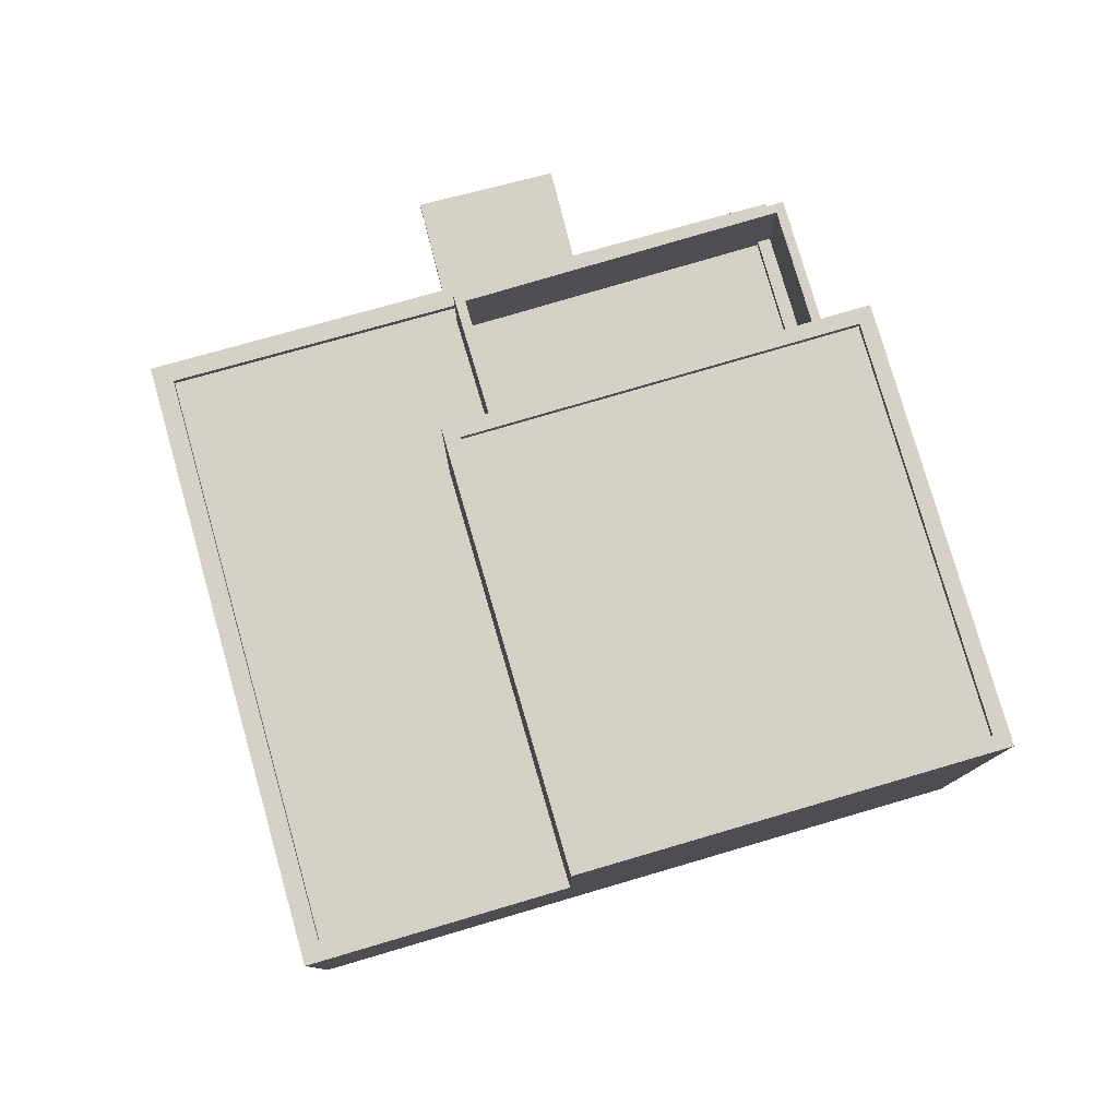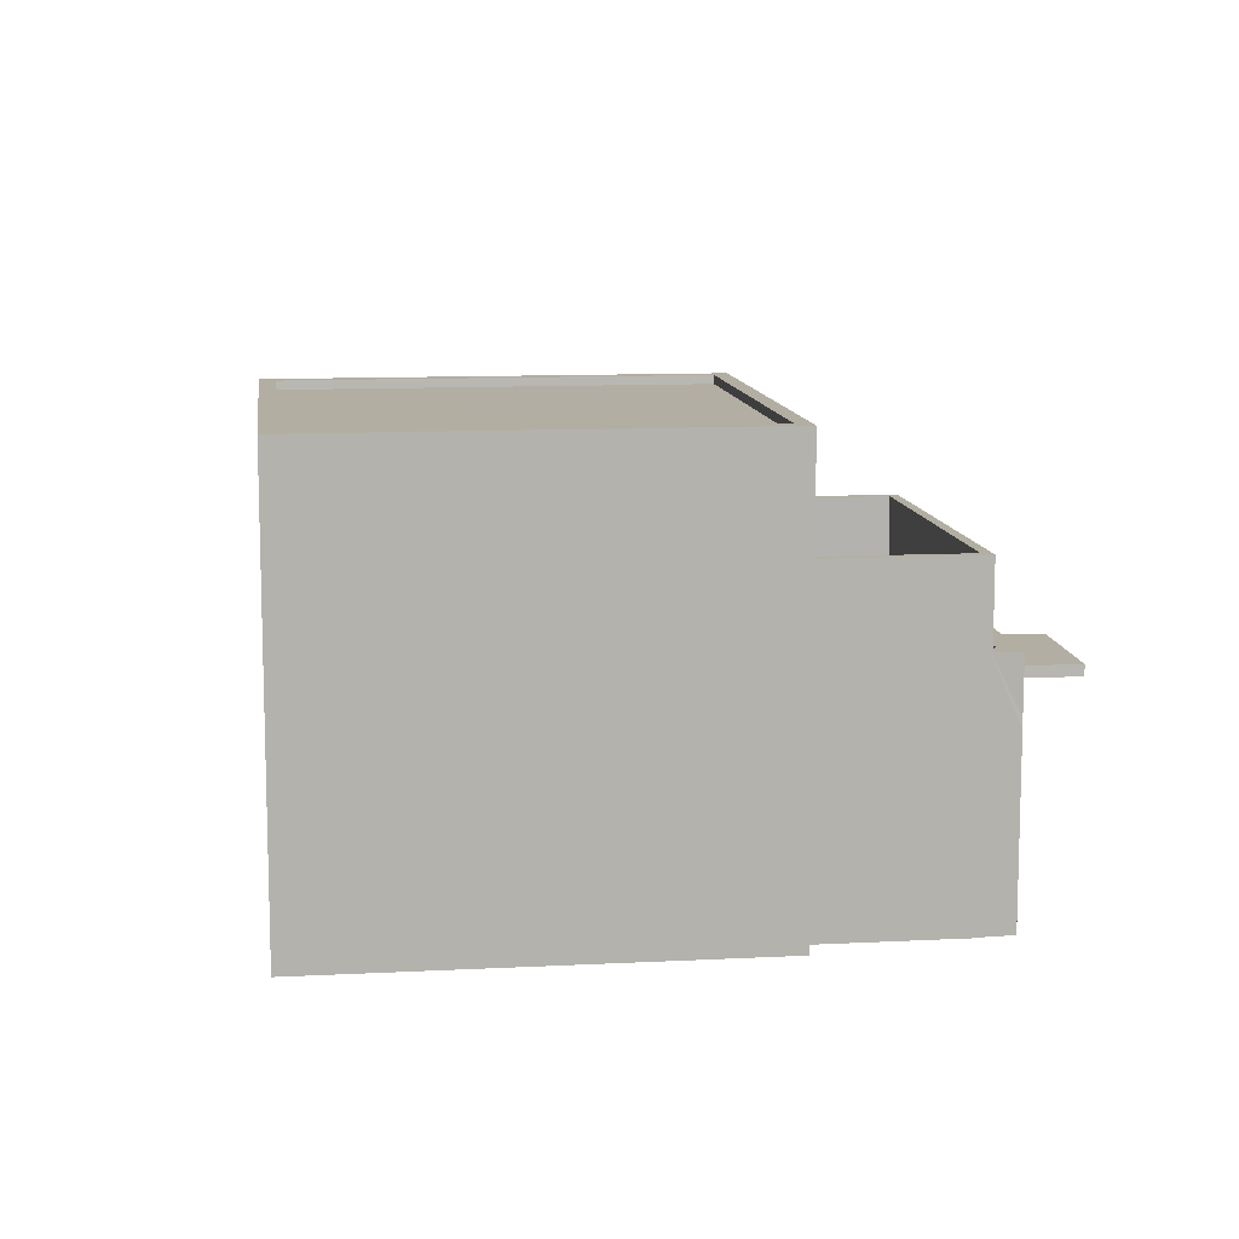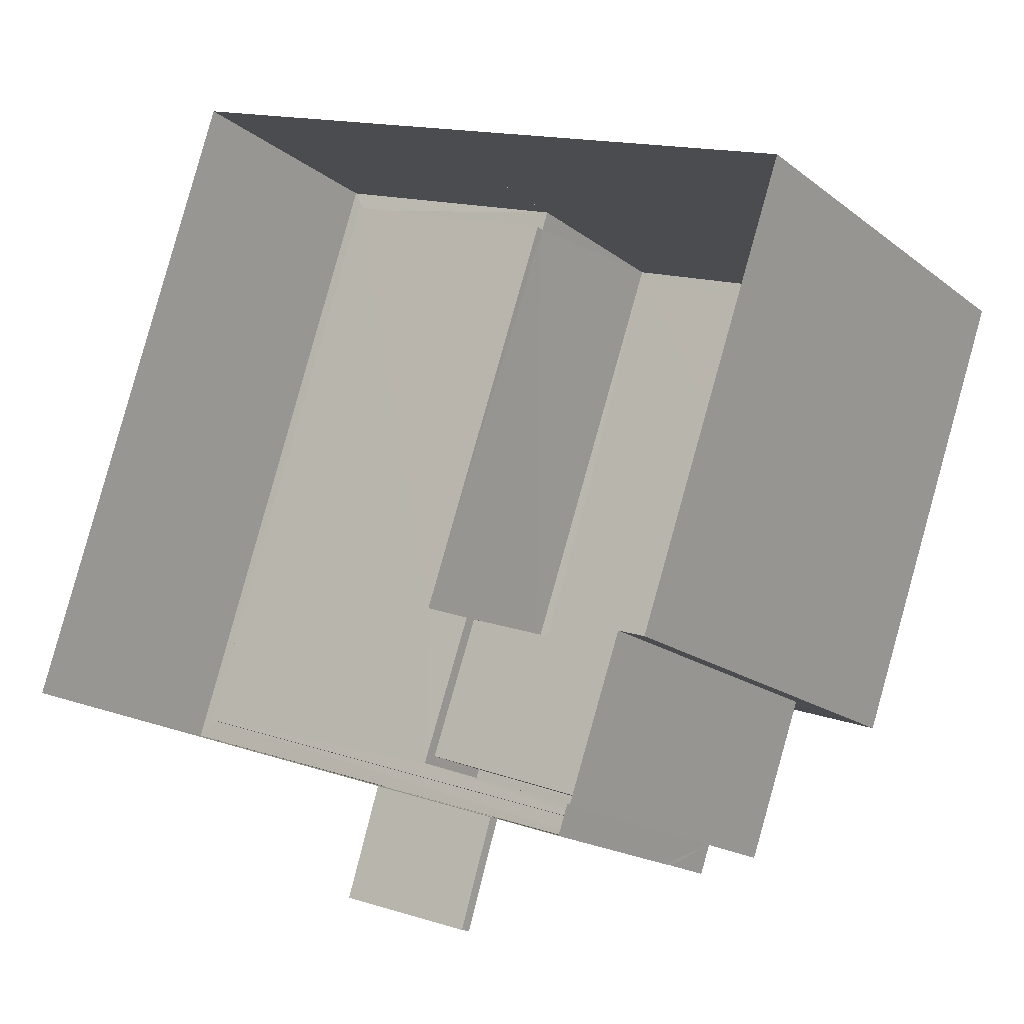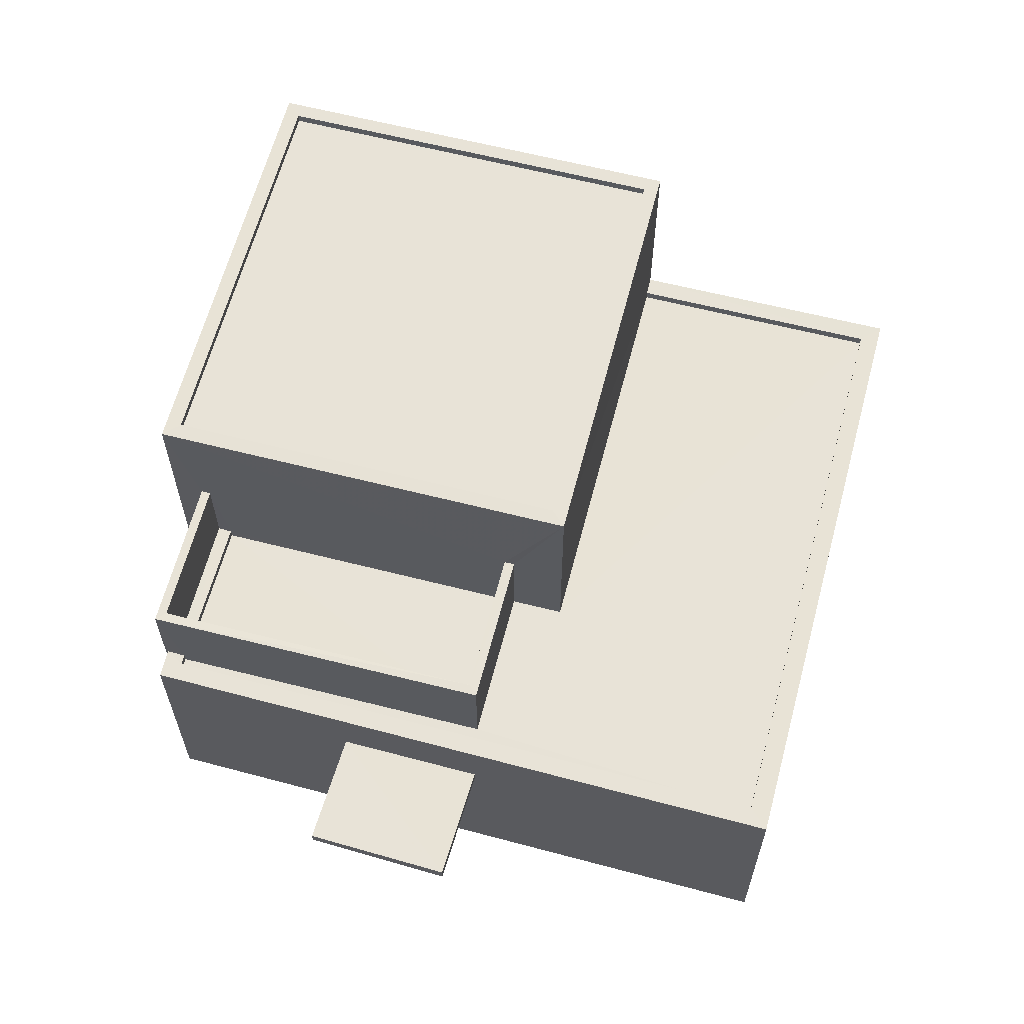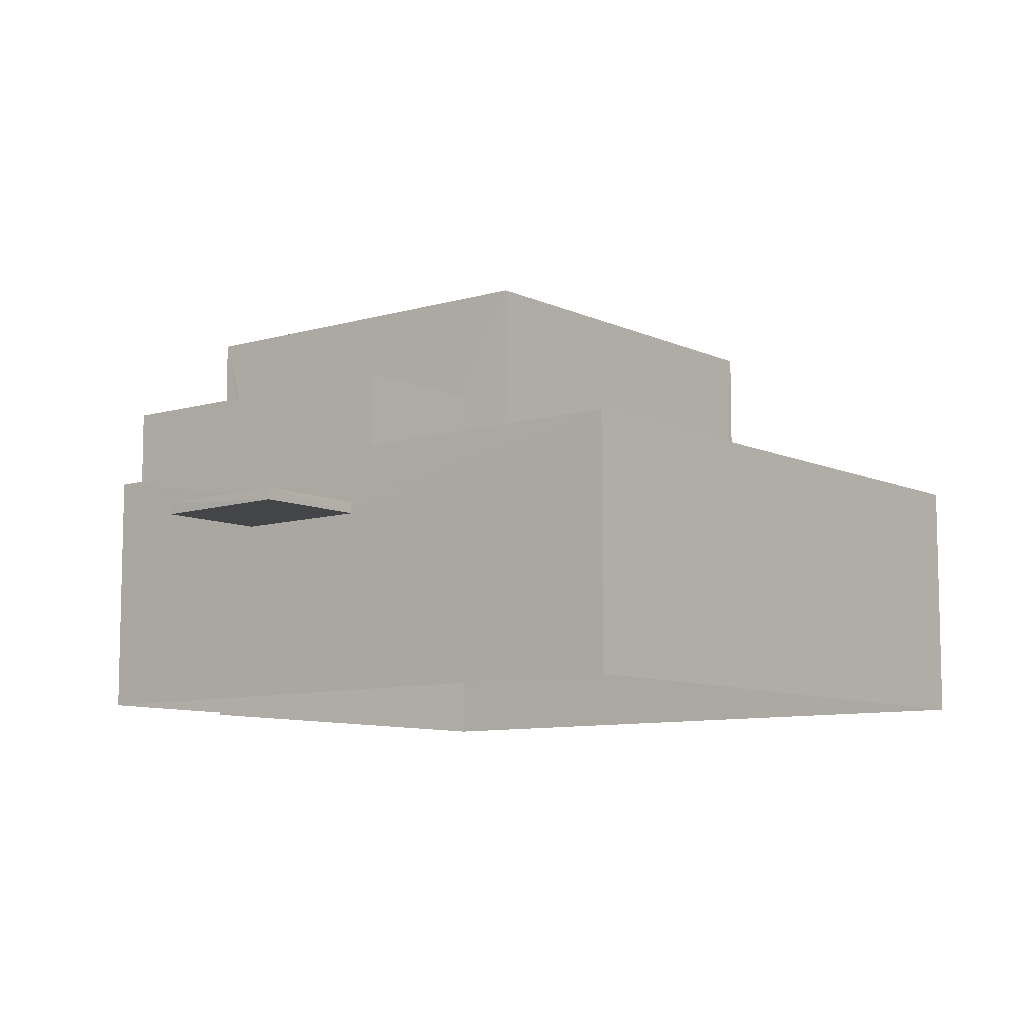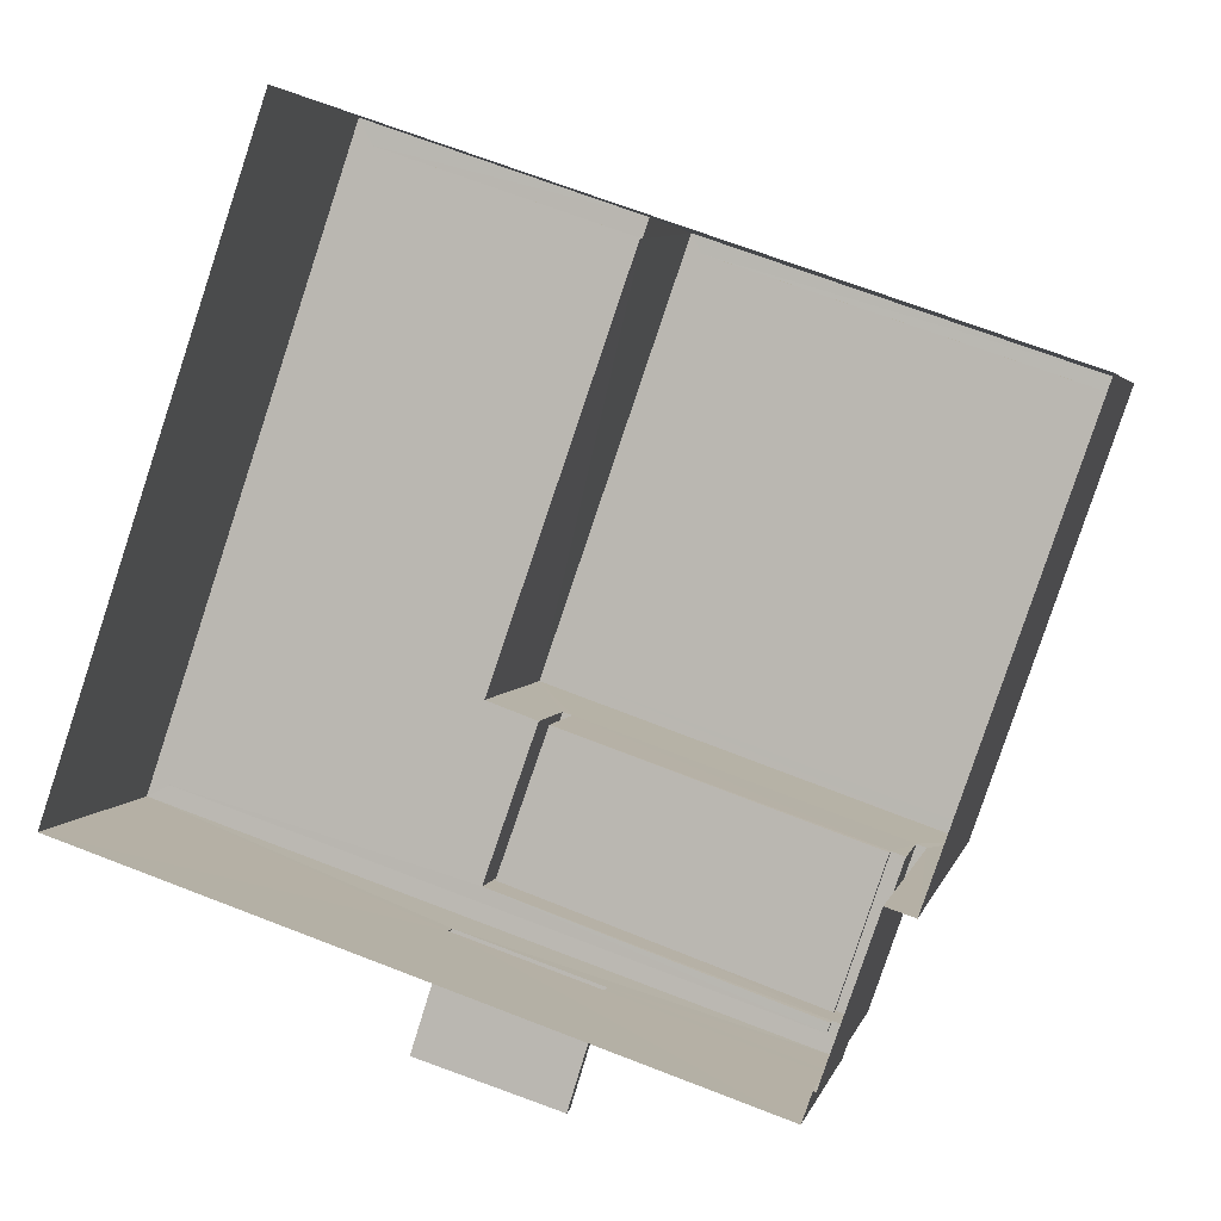
<metadata>
{"format":"obj","ext":"obj","renderer":"f3d","projection":"perspective","resolution":1024,"background":"white","views":[{"elev":79.4,"azim":-177.1,"up":"+Z"},{"elev":10.9,"azim":-78.2,"up":"+Z"},{"elev":-17.6,"azim":-145.8,"up":"+Y"},{"elev":62.4,"azim":33.7,"up":"+Z"},{"elev":-8.9,"azim":57.8,"up":"+Z"},{"elev":3.4,"azim":-167.9,"up":"+Y"}]}
</metadata>
<code>
v -8.942e+04 -1.003e+05 2.926
v -8.941e+04 -1.002e+05 2.925
v -8.941e+04 -1.003e+05 2.926
v -8.942e+04 -1.003e+05 2.927
v -8.942e+04 -1.003e+05 2.927
v -8.942e+04 -1.003e+05 2.926
v -8.942e+04 -1.003e+05 2.927
v -8.942e+04 -1.003e+05 2.927
v -8.942e+04 -1.003e+05 2.927
v -8.942e+04 -1.003e+05 2.927
v -8.942e+04 -1.003e+05 5.229
v -8.941e+04 -1.003e+05 5.228
v -8.941e+04 -1.003e+05 5.229
v -8.942e+04 -1.003e+05 5.229
v -8.942e+04 -1.003e+05 6.092
v -8.942e+04 -1.003e+05 6.092
v -8.941e+04 -1.002e+05 6.092
v -8.941e+04 -1.002e+05 6.092
v -8.942e+04 -1.003e+05 6.094
v -8.942e+04 -1.003e+05 6.094
v -8.942e+04 -1.003e+05 6.094
v -8.942e+04 -1.003e+05 6.094
v -8.941e+04 -1.003e+05 6.093
v -8.941e+04 -1.003e+05 6.093
v -8.941e+04 -1.002e+05 5.972
v -8.942e+04 -1.003e+05 5.972
v -8.941e+04 -1.003e+05 5.973
v -8.941e+04 -1.003e+05 5.973
v -8.941e+04 -1.003e+05 5.973
v -8.942e+04 -1.003e+05 5.974
v -8.942e+04 -1.003e+05 5.974
v -8.942e+04 -1.003e+05 5.973
v -8.942e+04 -1.003e+05 8.613
v -8.942e+04 -1.003e+05 8.613
v -8.942e+04 -1.003e+05 8.613
v -8.942e+04 -1.003e+05 8.612
v -8.942e+04 -1.003e+05 8.614
v -8.941e+04 -1.003e+05 8.613
v -8.941e+04 -1.003e+05 8.613
v -8.942e+04 -1.003e+05 8.614
v -8.942e+04 -1.003e+05 8.502
v -8.942e+04 -1.003e+05 8.504
v -8.941e+04 -1.003e+05 8.503
v -8.942e+04 -1.003e+05 8.503
v -8.941e+04 -1.003e+05 5.379
v -8.942e+04 -1.003e+05 5.379
v -8.942e+04 -1.003e+05 5.379
v -8.941e+04 -1.003e+05 5.378
v -8.942e+04 -1.003e+05 7.163
v -8.941e+04 -1.003e+05 7.163
v -8.941e+04 -1.003e+05 7.163
v -8.942e+04 -1.003e+05 7.164
v -8.942e+04 -1.003e+05 7.164
v -8.942e+04 -1.003e+05 7.164
v -8.942e+04 -1.003e+05 7.163
v -8.942e+04 -1.003e+05 7.164
v -8.941e+04 -1.003e+05 5.973
v -8.942e+04 -1.003e+05 5.974
v -8.942e+04 -1.003e+05 5.974
v -8.942e+04 -1.003e+05 5.973
v -8.942e+04 -1.003e+05 6.094
v -8.942e+04 -1.003e+05 6.094
v -8.942e+04 -1.003e+05 6.094
v -8.942e+04 -1.003e+05 6.094
v -8.942e+04 -1.003e+05 5.379
v -8.942e+04 -1.003e+05 5.229
f 1 2 3
f 3 4 5
f 6 1 7
f 7 8 9
f 8 5 10
f 1 3 8
f 8 3 5
f 7 1 8
f 11 12 13
f 14 11 13
f 15 16 17
f 18 15 17
f 19 20 21
f 22 19 21
f 18 17 23
f 24 20 23
f 21 20 24
f 17 24 23
f 25 26 27
f 25 27 28
f 28 29 30
f 29 31 30
f 27 32 29
f 28 27 29
f 33 34 35
f 34 36 35
f 37 38 39
f 40 37 39
f 39 38 36
f 39 36 34
f 41 42 43
f 41 44 42
f 45 46 47
f 45 48 46
f 49 50 51
f 51 50 52
f 52 53 54
f 50 49 55
f 54 53 56
f 50 53 52
f 33 35 37
f 40 33 37
f 57 58 59
f 57 60 58
f 61 62 63
f 61 64 62
f 40 42 44
f 33 40 44
f 40 43 42
f 40 39 43
f 13 47 14
f 13 45 47
f 20 19 65
f 65 19 66
f 66 5 4
f 66 19 5
f 37 35 7
f 9 37 7
f 34 41 43
f 39 34 43
f 12 45 13
f 12 48 45
f 23 3 2
f 18 23 2
f 21 24 28
f 30 21 28
f 16 38 27
f 38 16 36
f 36 15 6
f 27 26 16
f 6 15 1
f 16 15 36
f 57 62 50
f 50 62 53
f 57 59 62
f 53 62 64
f 24 25 28
f 24 17 25
f 59 58 63
f 62 59 63
f 31 29 22
f 5 19 10
f 29 51 22
f 10 19 52
f 22 51 52
f 19 22 52
f 34 44 41
f 34 33 44
f 9 8 54
f 9 54 37
f 37 55 38
f 32 27 49
f 49 27 38
f 63 60 55
f 58 60 63
f 55 49 38
f 61 63 56
f 54 56 37
f 37 56 55
f 56 63 55
f 29 32 49
f 51 29 49
f 61 56 53
f 64 61 53
f 36 6 7
f 35 36 7
f 46 65 66
f 11 46 66
f 22 21 30
f 31 22 30
f 8 10 52
f 54 8 52
f 55 57 50
f 55 60 57
f 15 2 1
f 15 18 2
f 4 3 12
f 66 4 11
f 46 20 65
f 3 23 12
f 20 48 23
f 46 48 20
f 11 4 12
f 12 23 48
f 16 25 17
f 16 26 25
f 46 14 47
f 46 11 14

</code>
